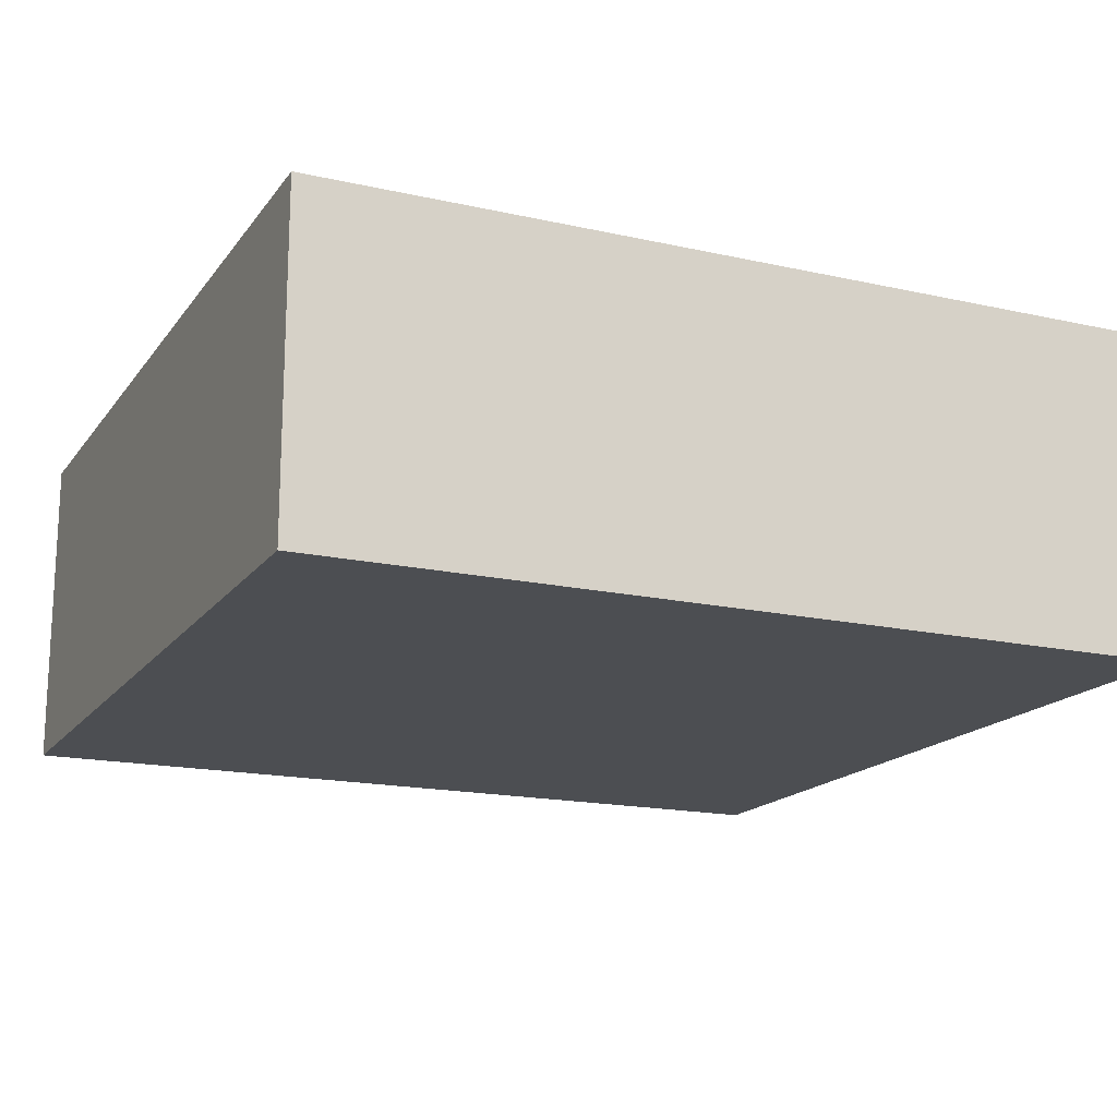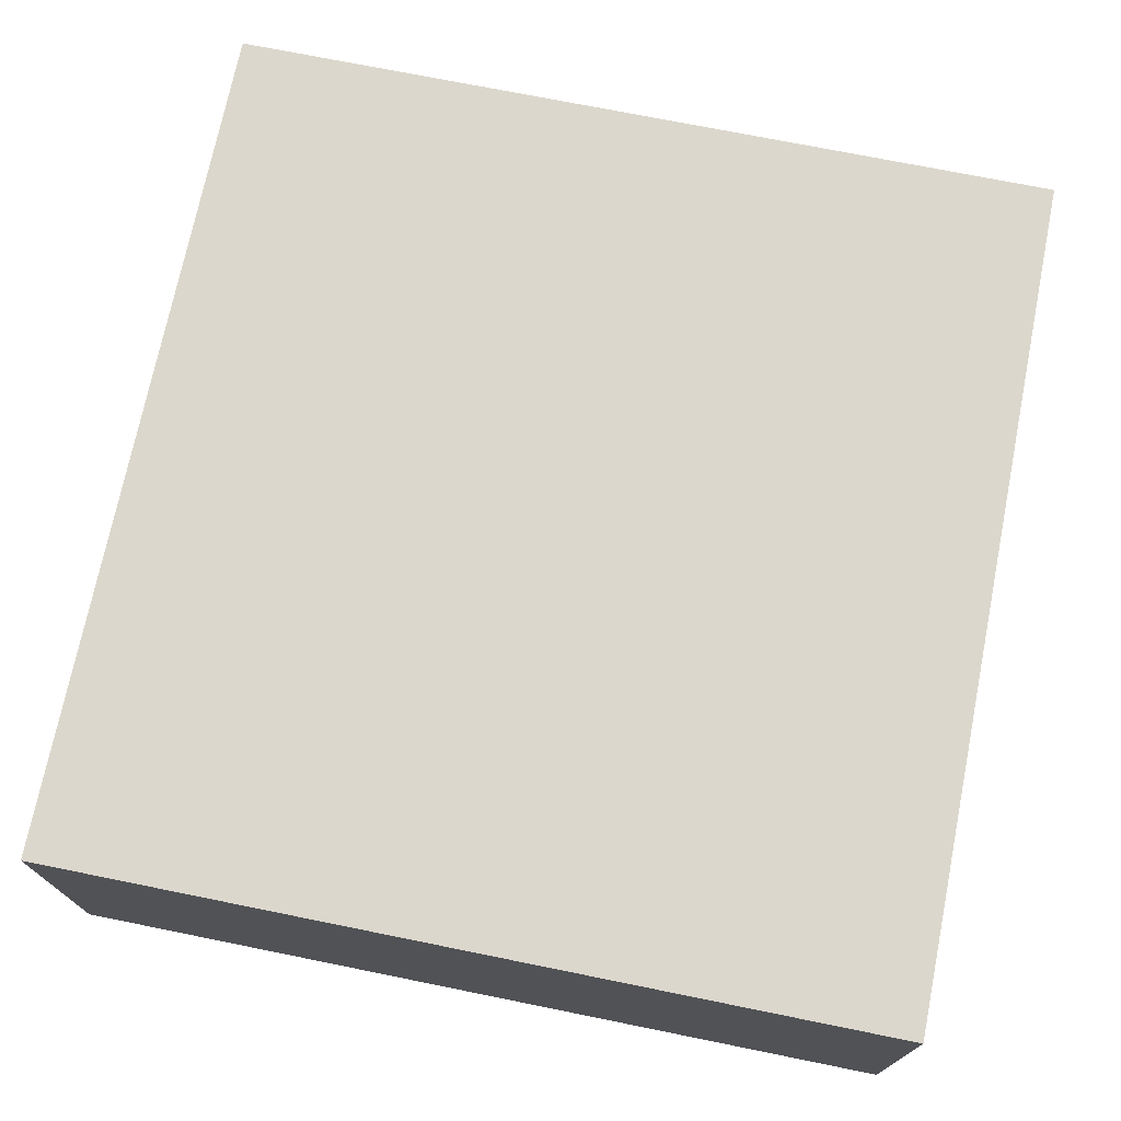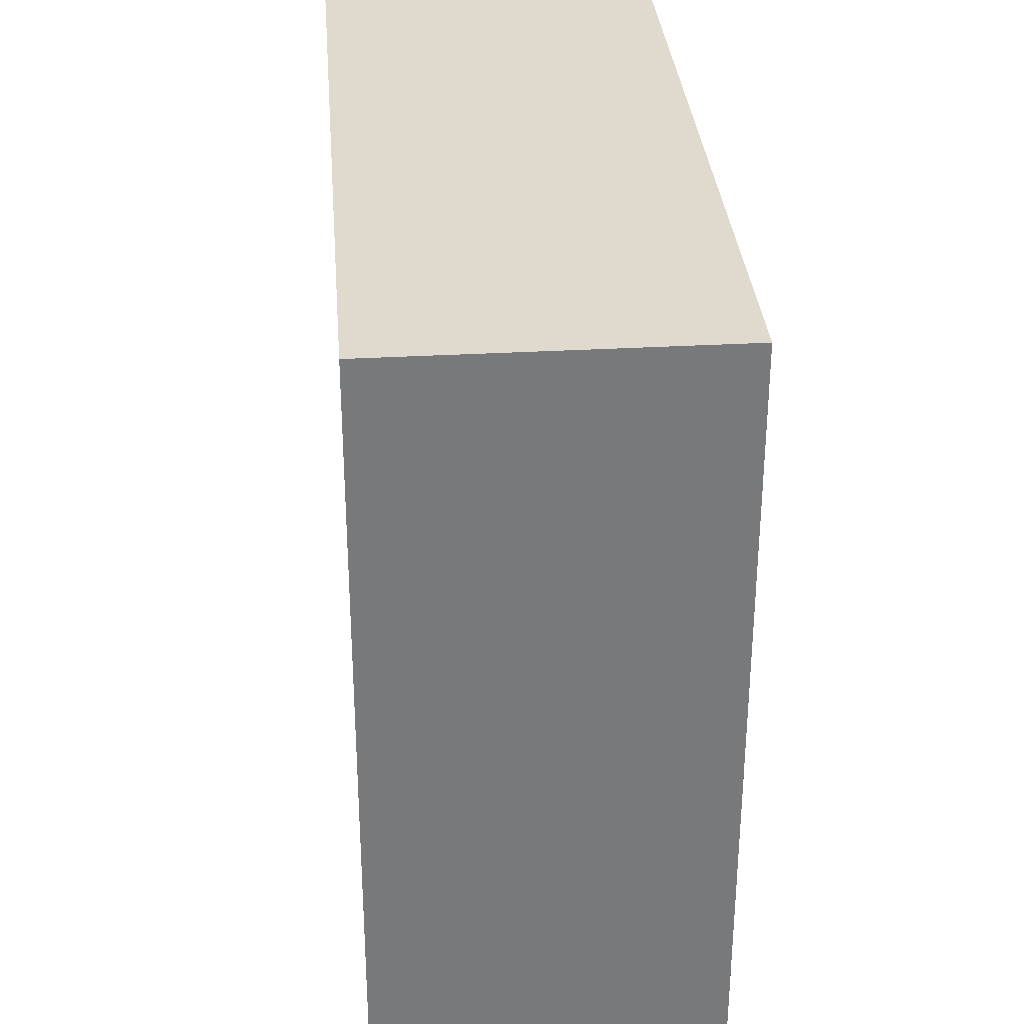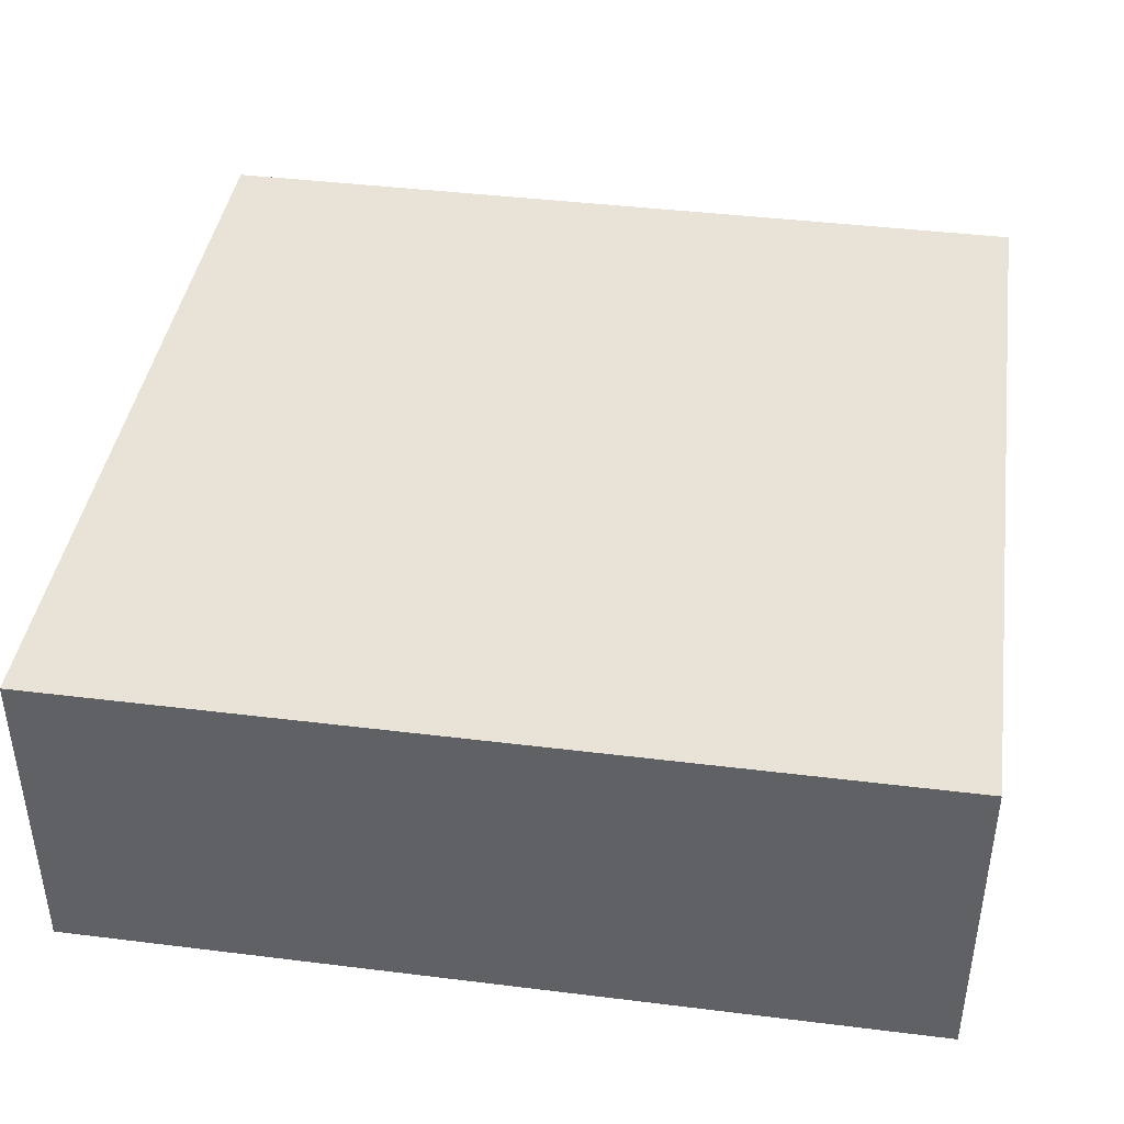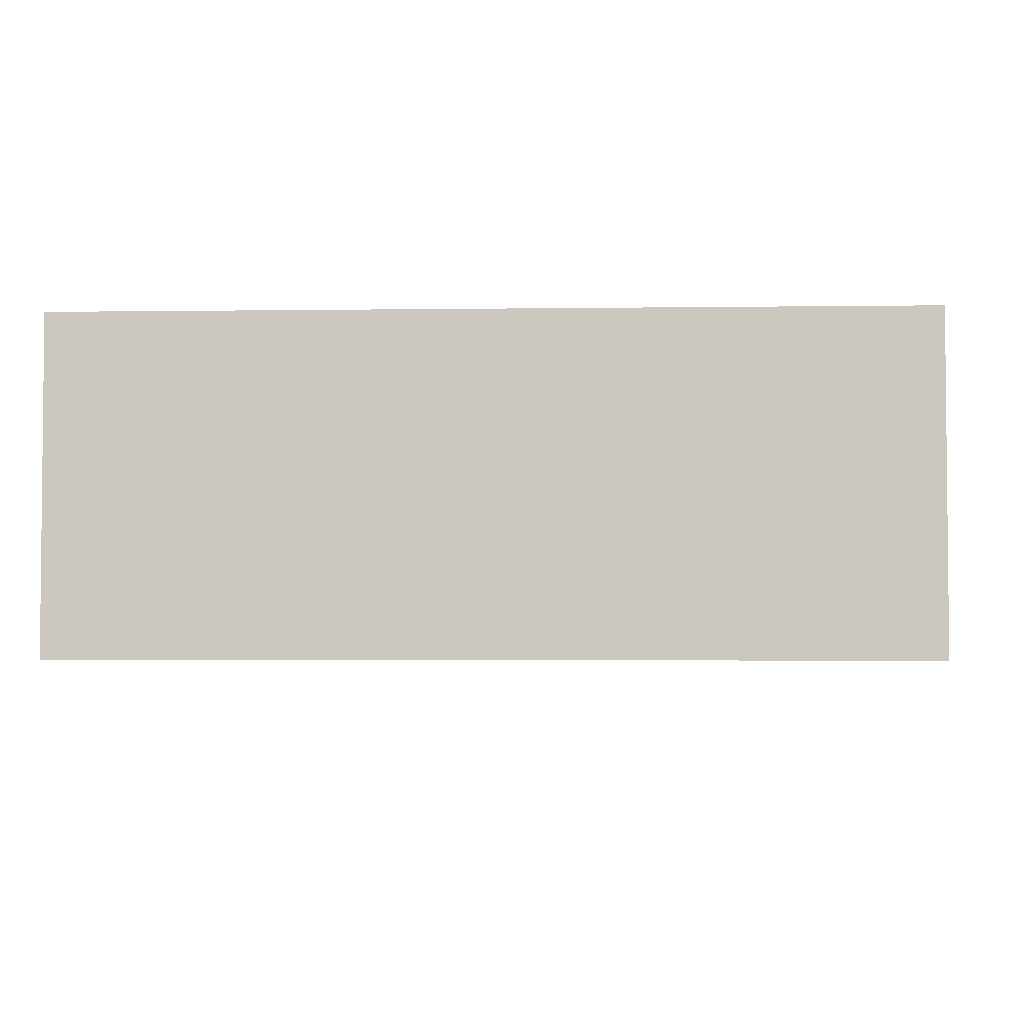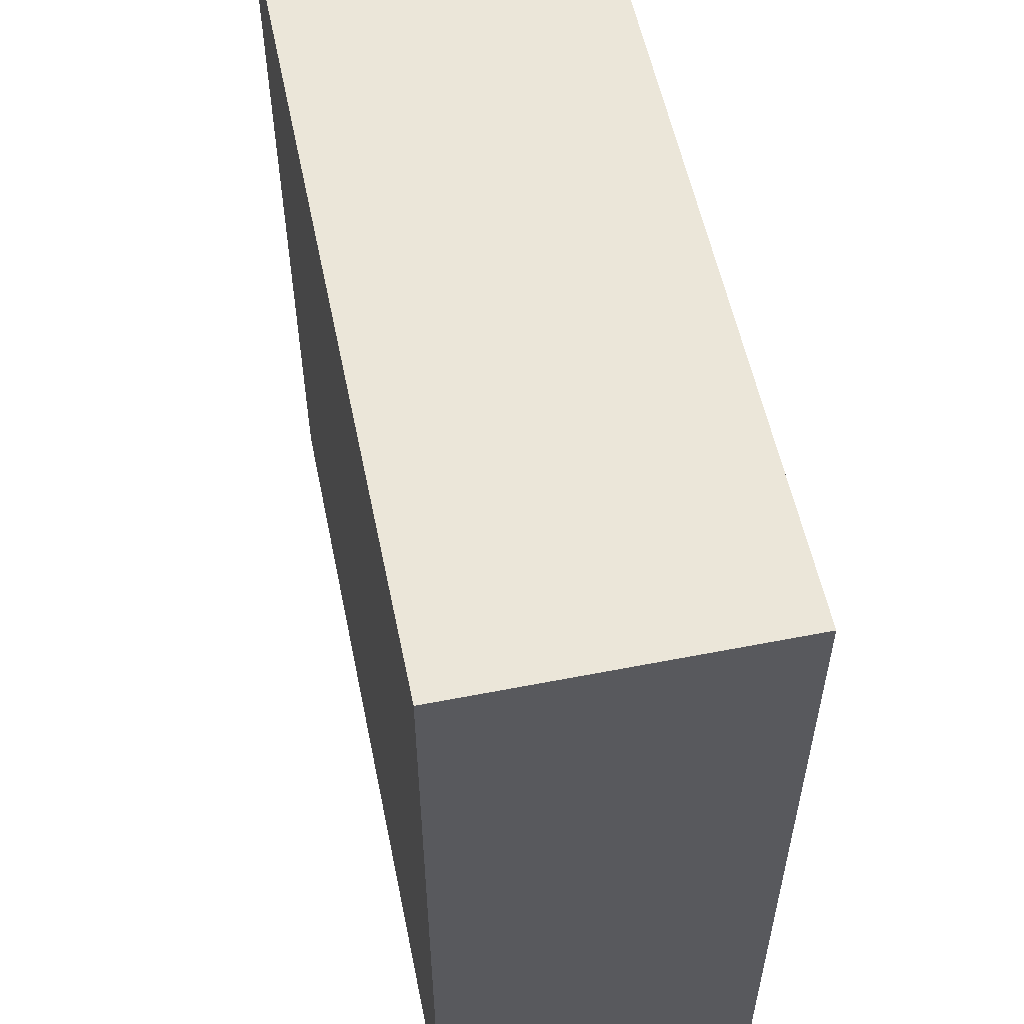
<metadata>
{"format":"obj","ext":"obj","renderer":"f3d","projection":"perspective","resolution":1024,"background":"white","views":[{"elev":-16.9,"azim":-24.3,"up":"+Y"},{"elev":72.8,"azim":101.4,"up":"+Y"},{"elev":32.7,"azim":-94.5,"up":"+Z"},{"elev":41.4,"azim":-171.5,"up":"+Y"},{"elev":-3.5,"azim":-87.3,"up":"+Y"},{"elev":56.2,"azim":-101.6,"up":"+Z"}]}
</metadata>
<code>
o Cube.001_Cube.003
v -0.8227 1.528 0.8736
v -0.8227 2.208 0.8736
v -0.8227 1.528 -0.8736
v -0.8227 2.208 -0.8736
v 0.9713 1.528 0.8736
v 0.9713 2.208 0.8736
v 0.9713 1.528 -0.8736
v 0.9713 2.208 -0.8736
f 2 4 3 1
f 4 8 7 3
f 8 6 5 7
f 6 2 1 5
f 1 3 7 5
f 6 8 4 2

</code>
